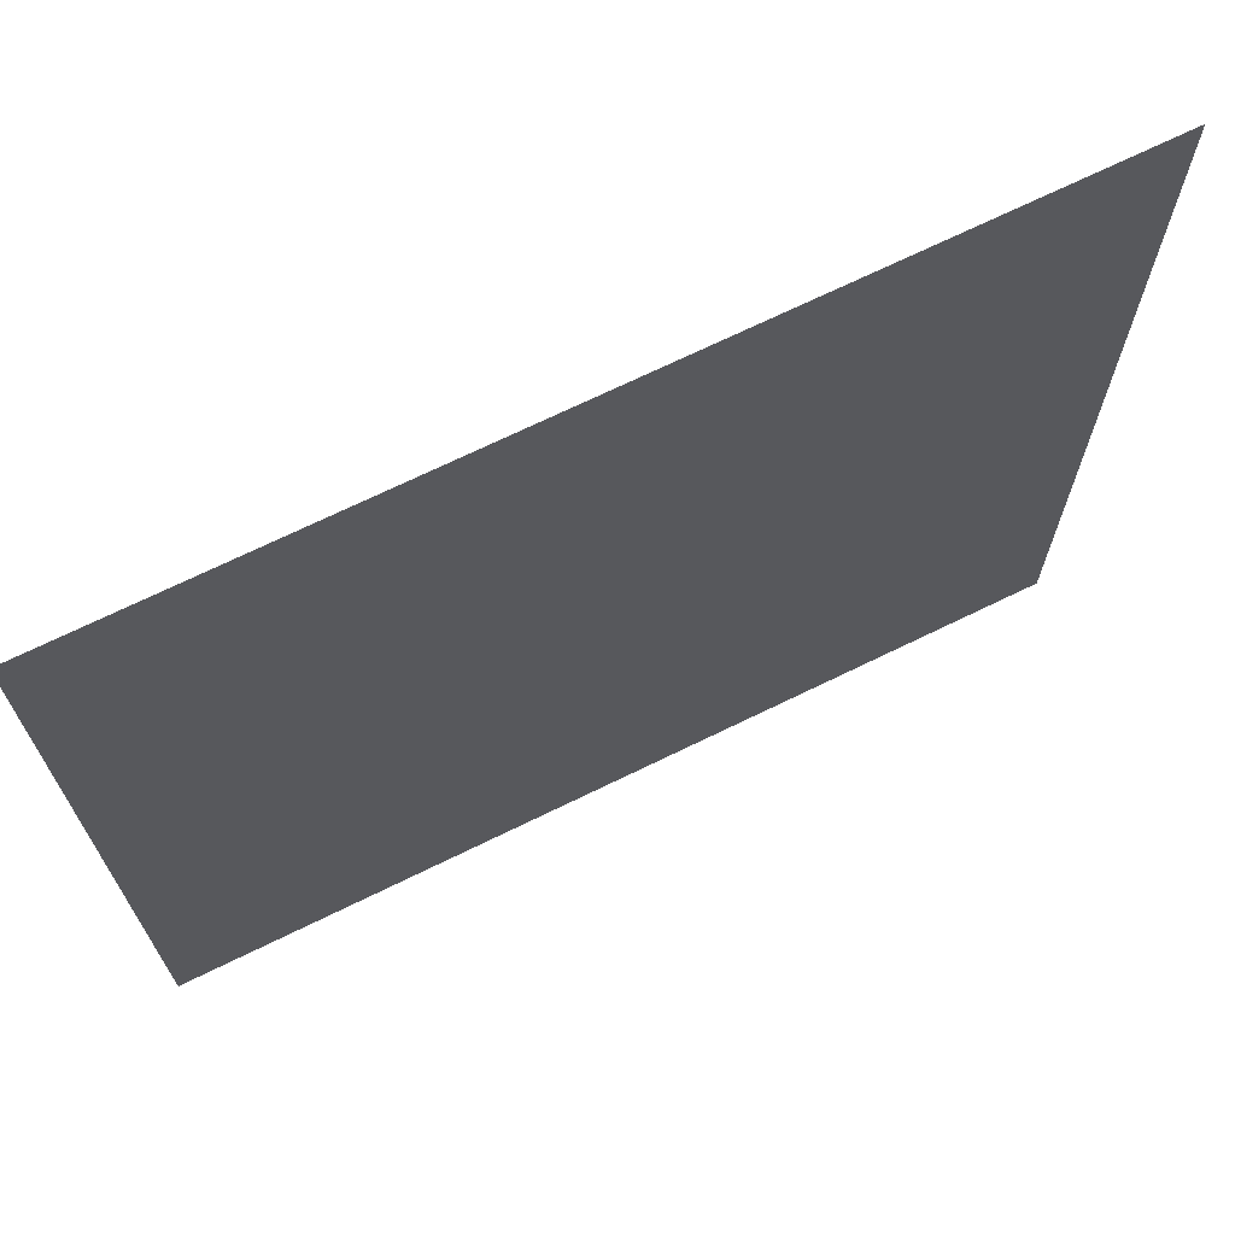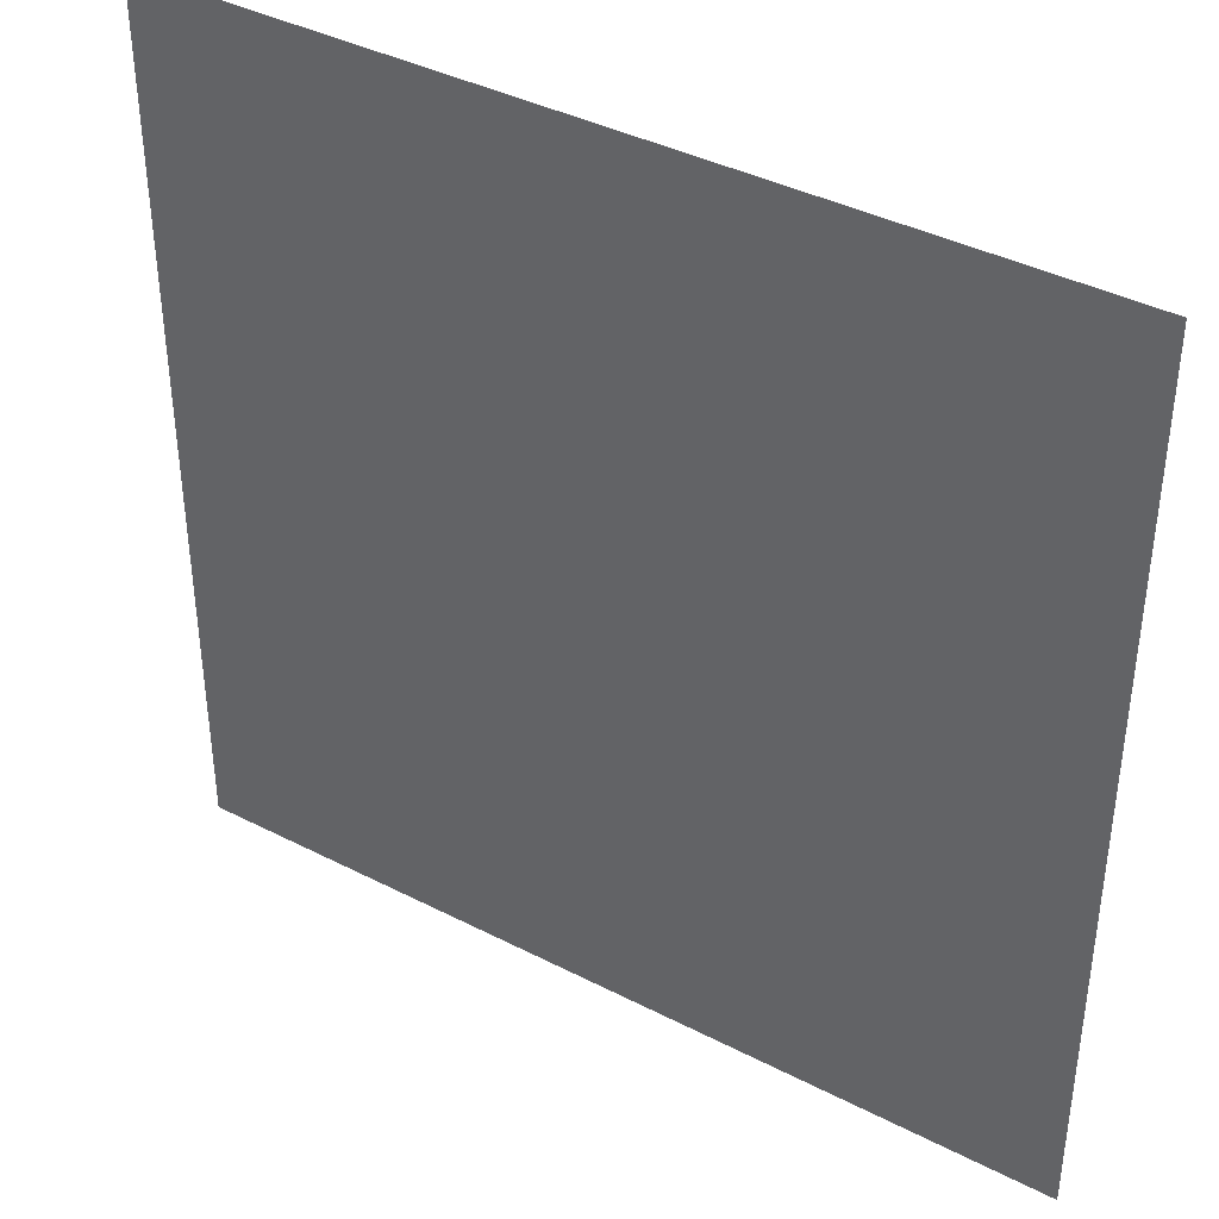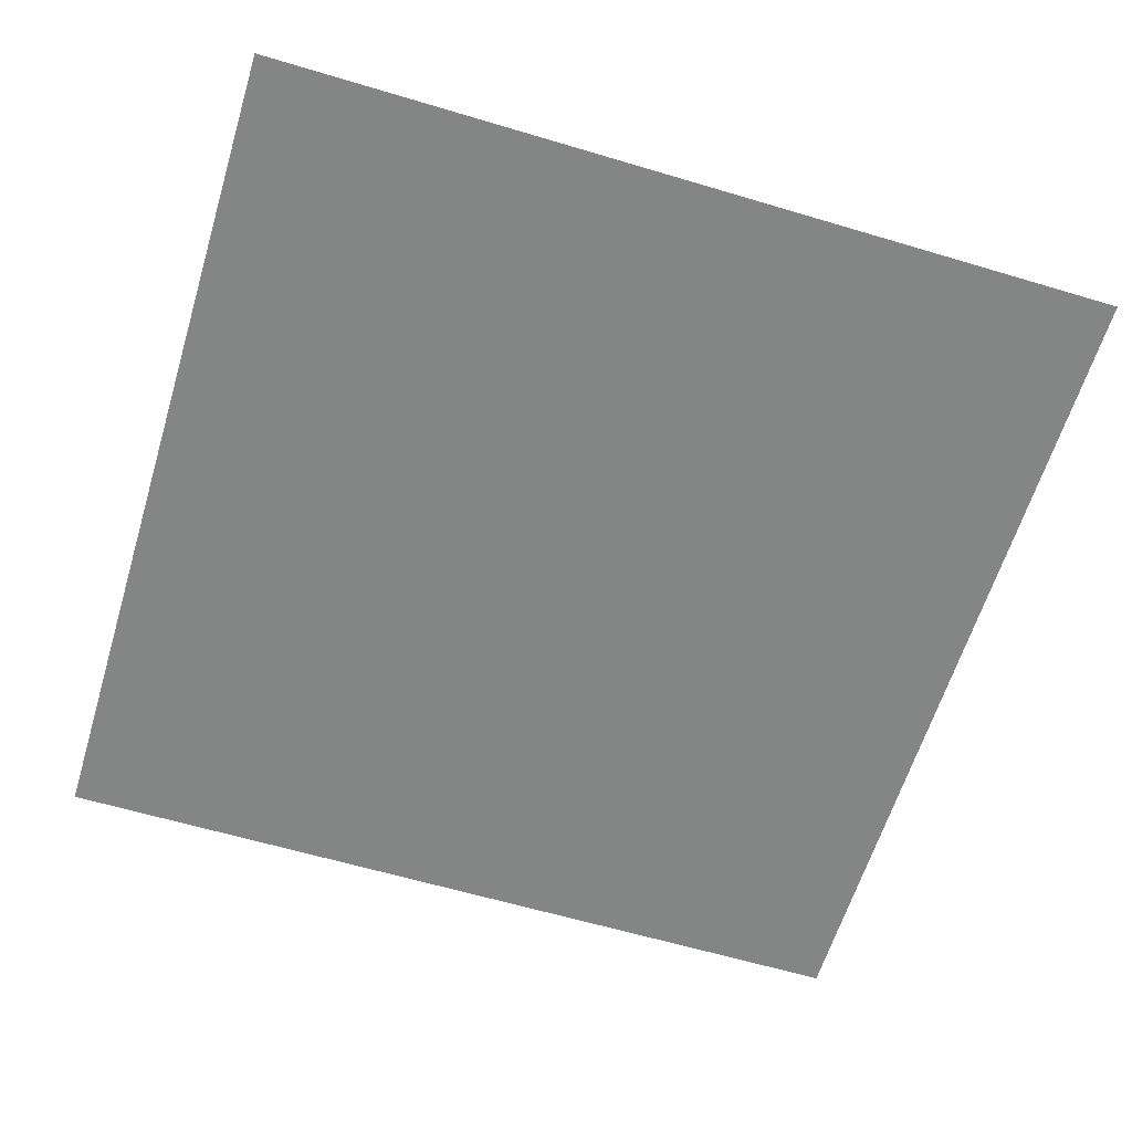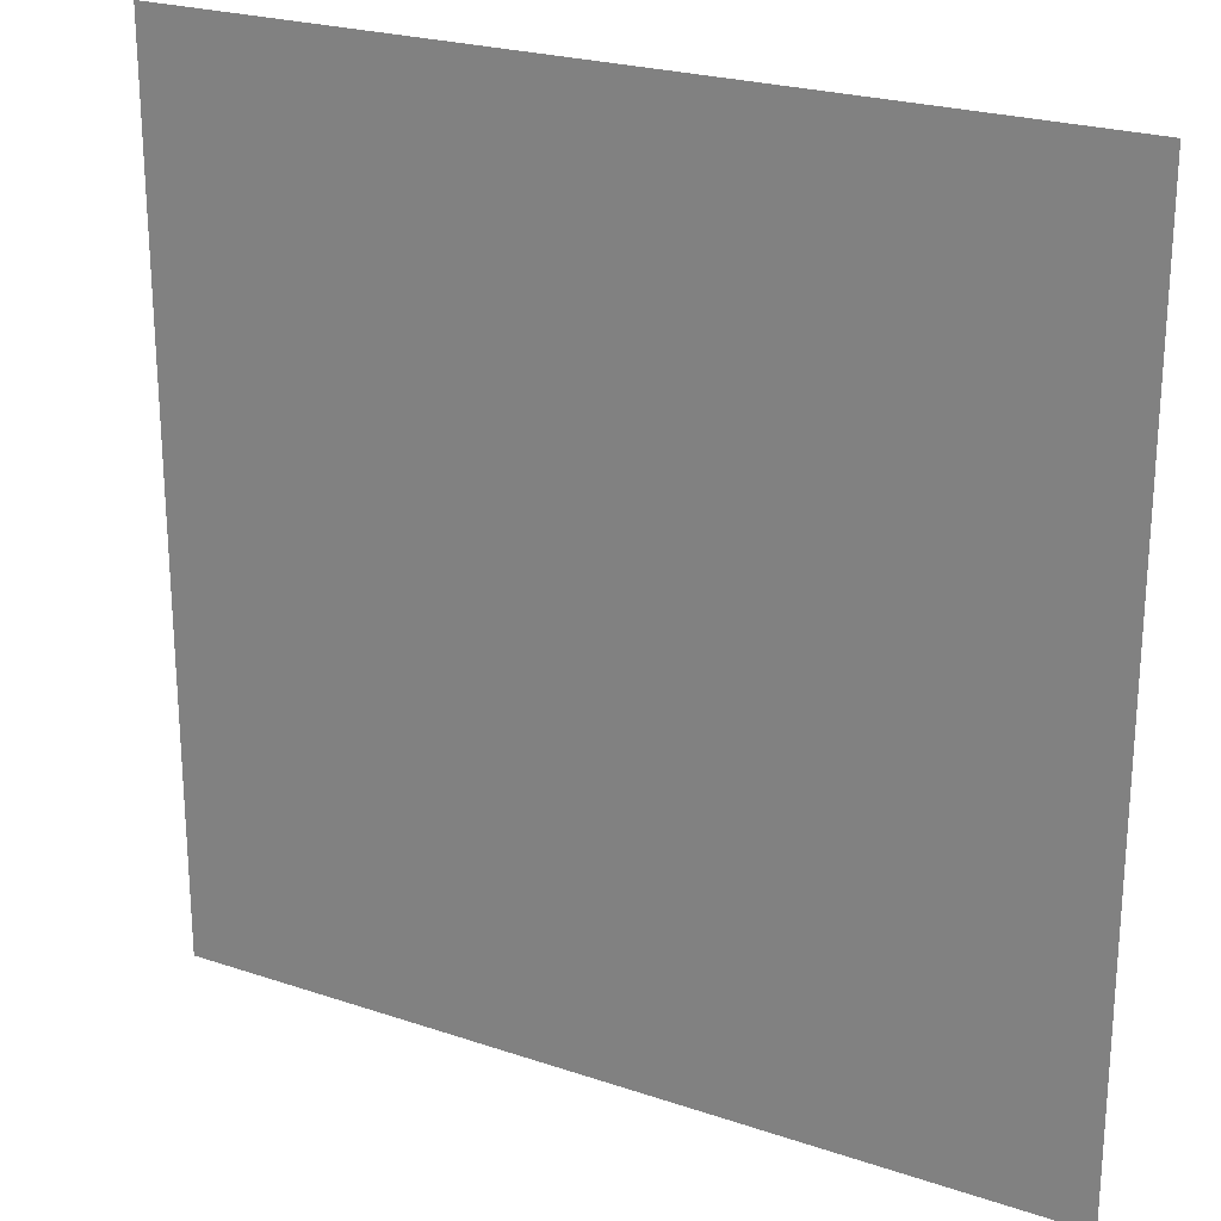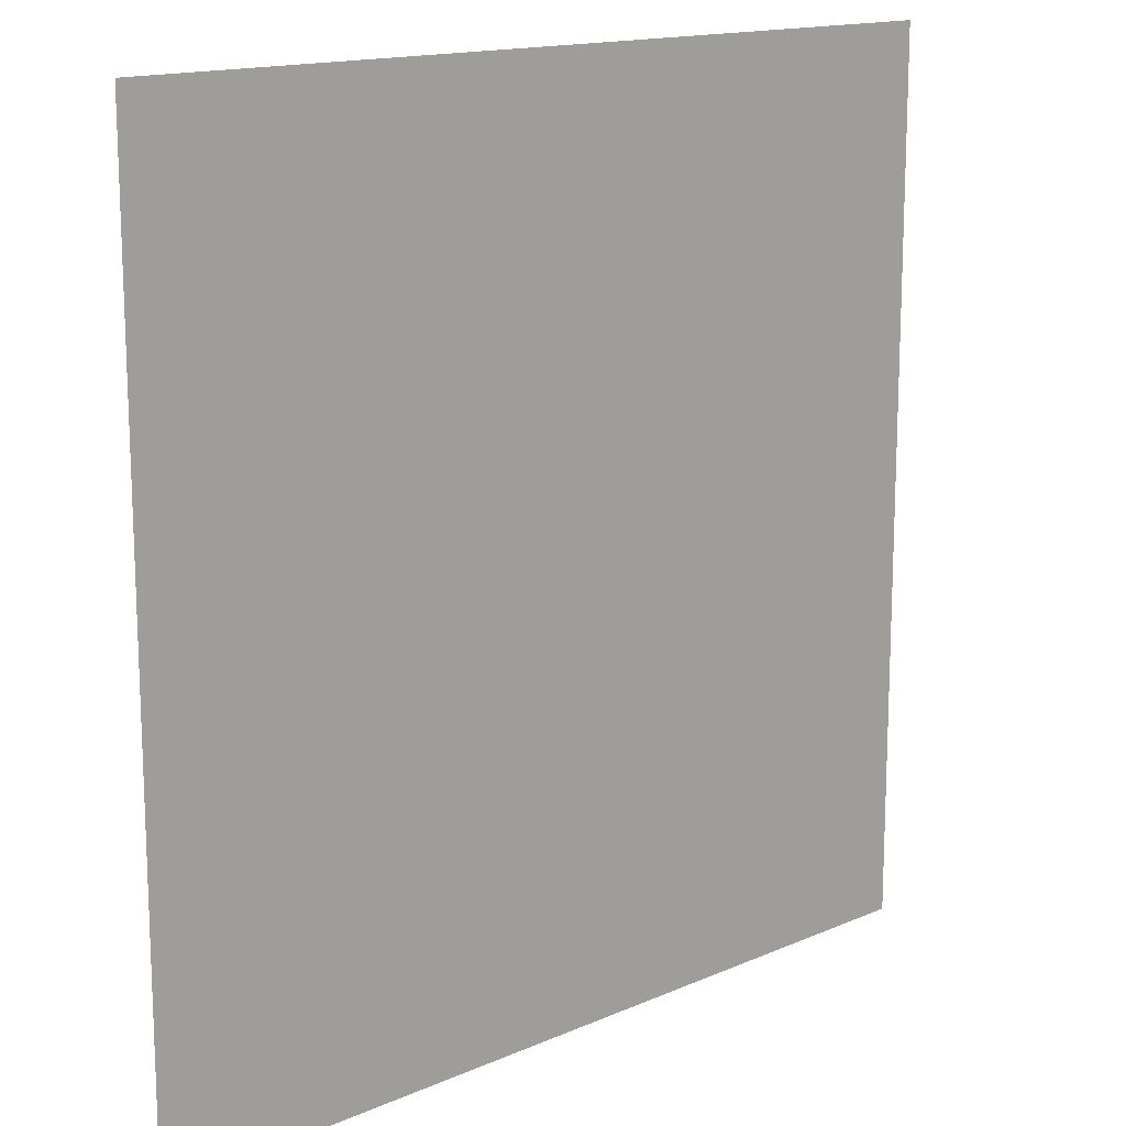
<metadata>
{"format":"obj","ext":"obj","renderer":"f3d","projection":"perspective","resolution":1024,"background":"white","views":[{"elev":70.1,"azim":153.9,"up":"+Y"},{"elev":39.7,"azim":-147.5,"up":"+Y"},{"elev":-61.6,"azim":-16.9,"up":"+Z"},{"elev":23.5,"azim":-150.4,"up":"+Y"},{"elev":14.9,"azim":136.9,"up":"+Y"}]}
</metadata>
<code>
v -208 -96 0
v -464 -96 0
v -464 160 0
v -208 160 0
g Chapter1_mesh_0037
f 1 2 3 4

</code>
